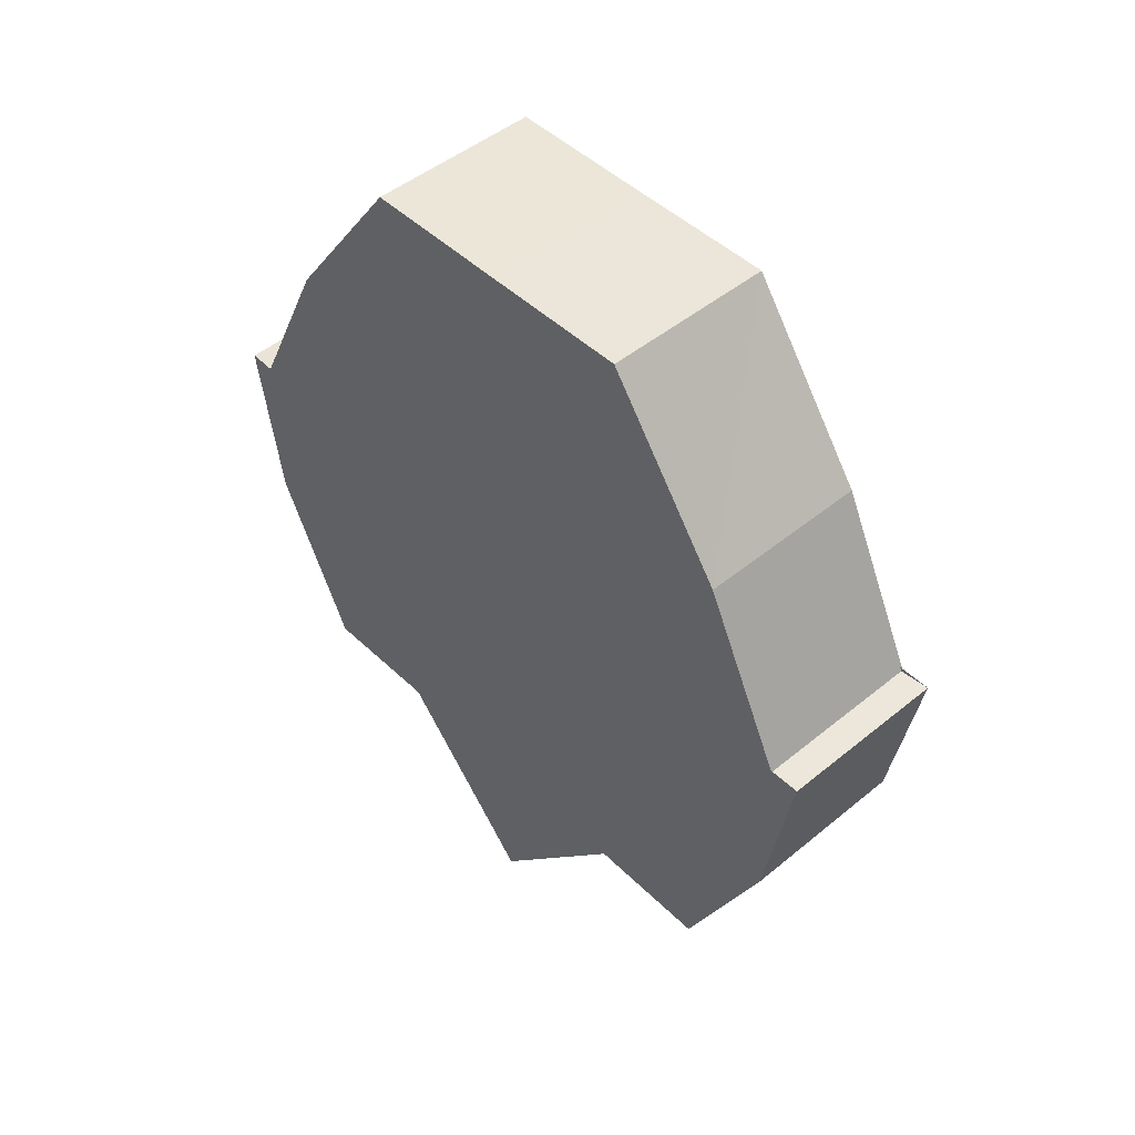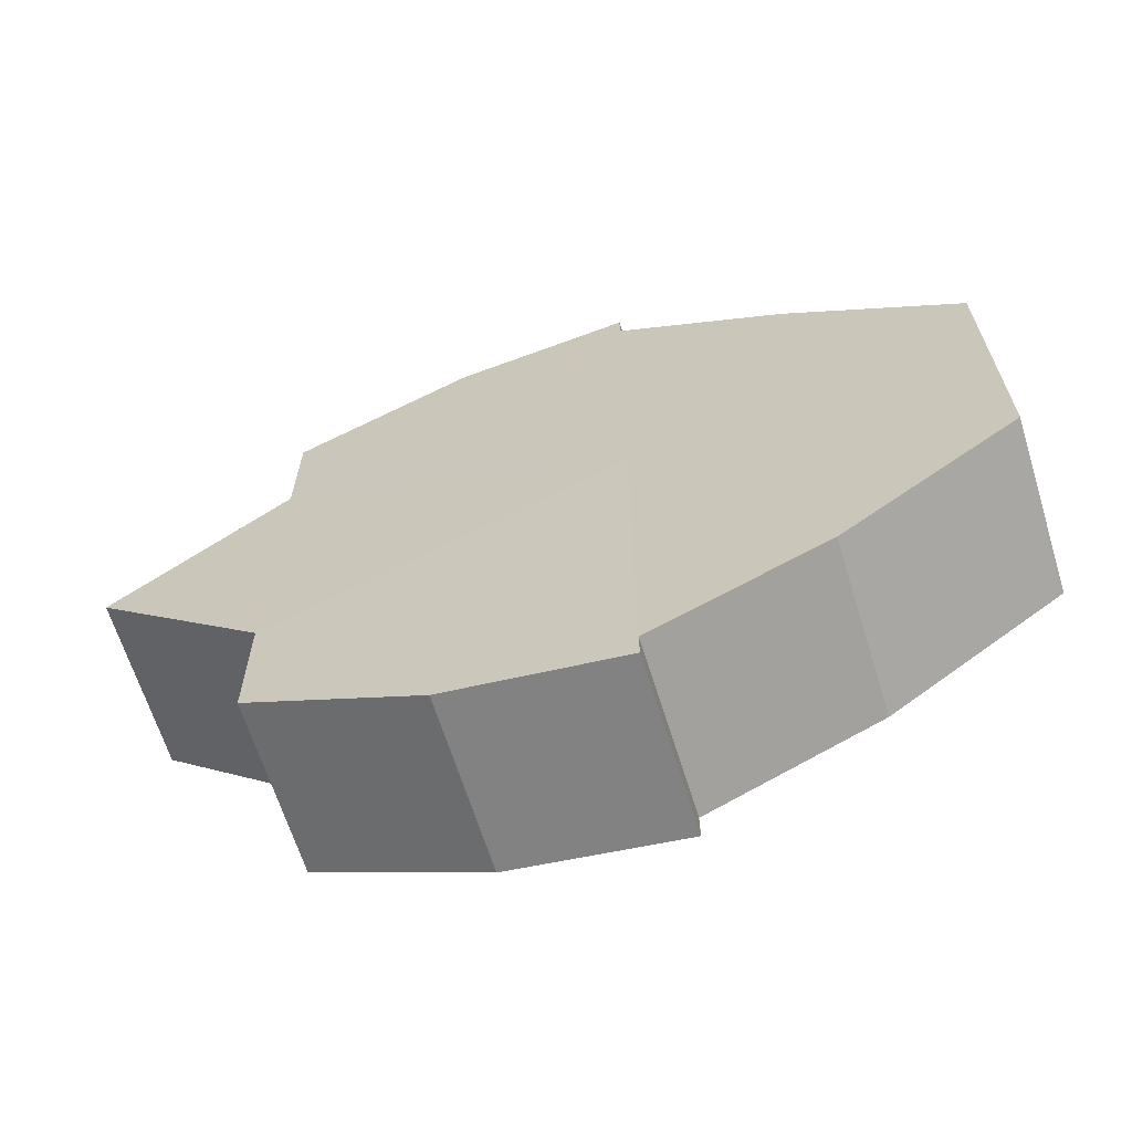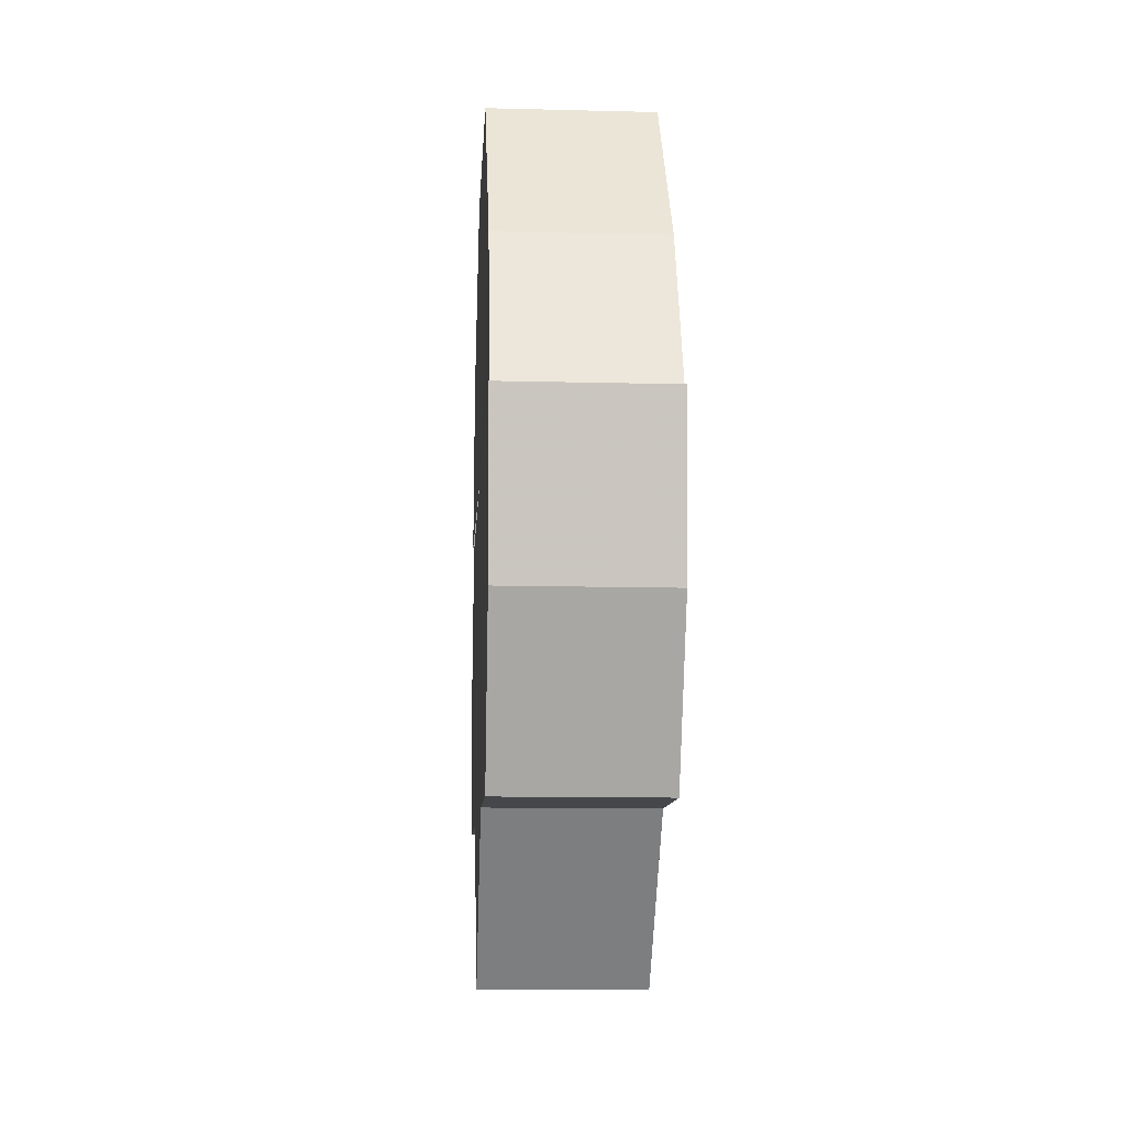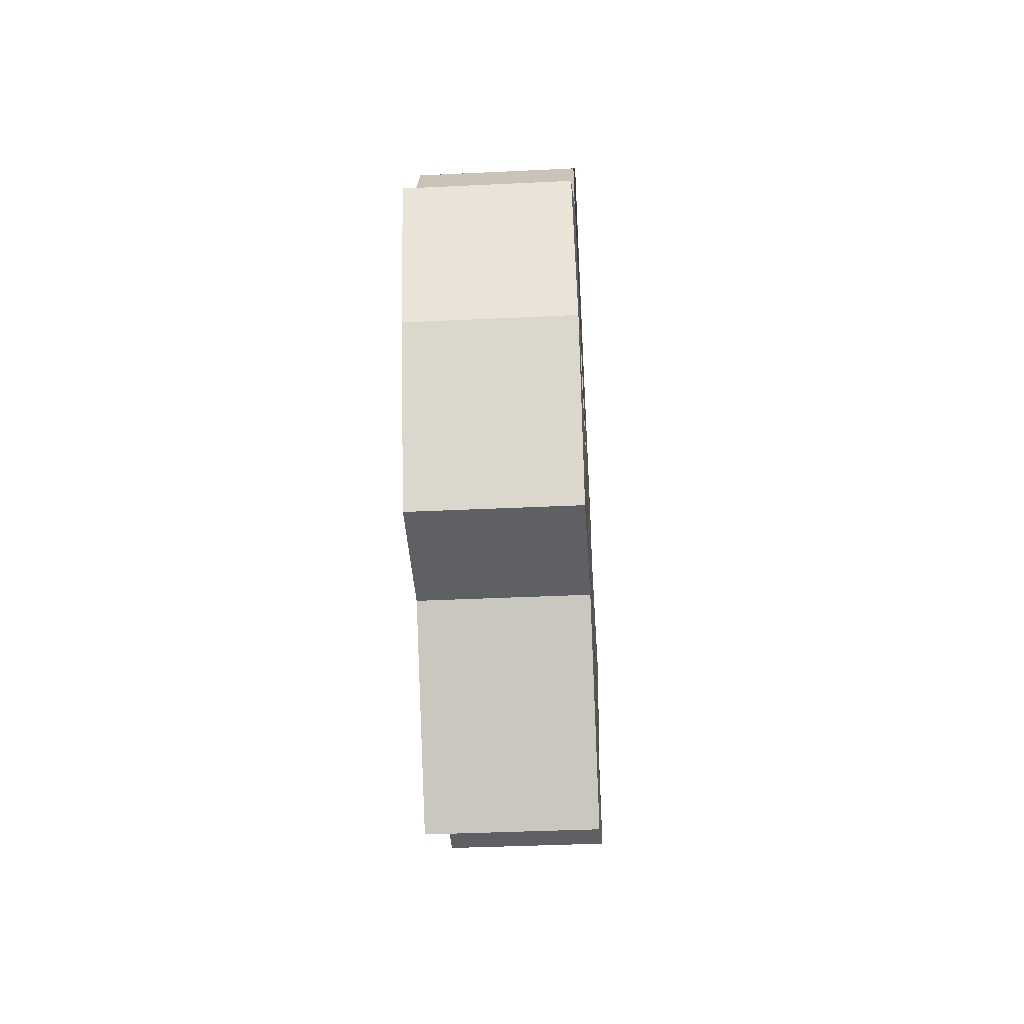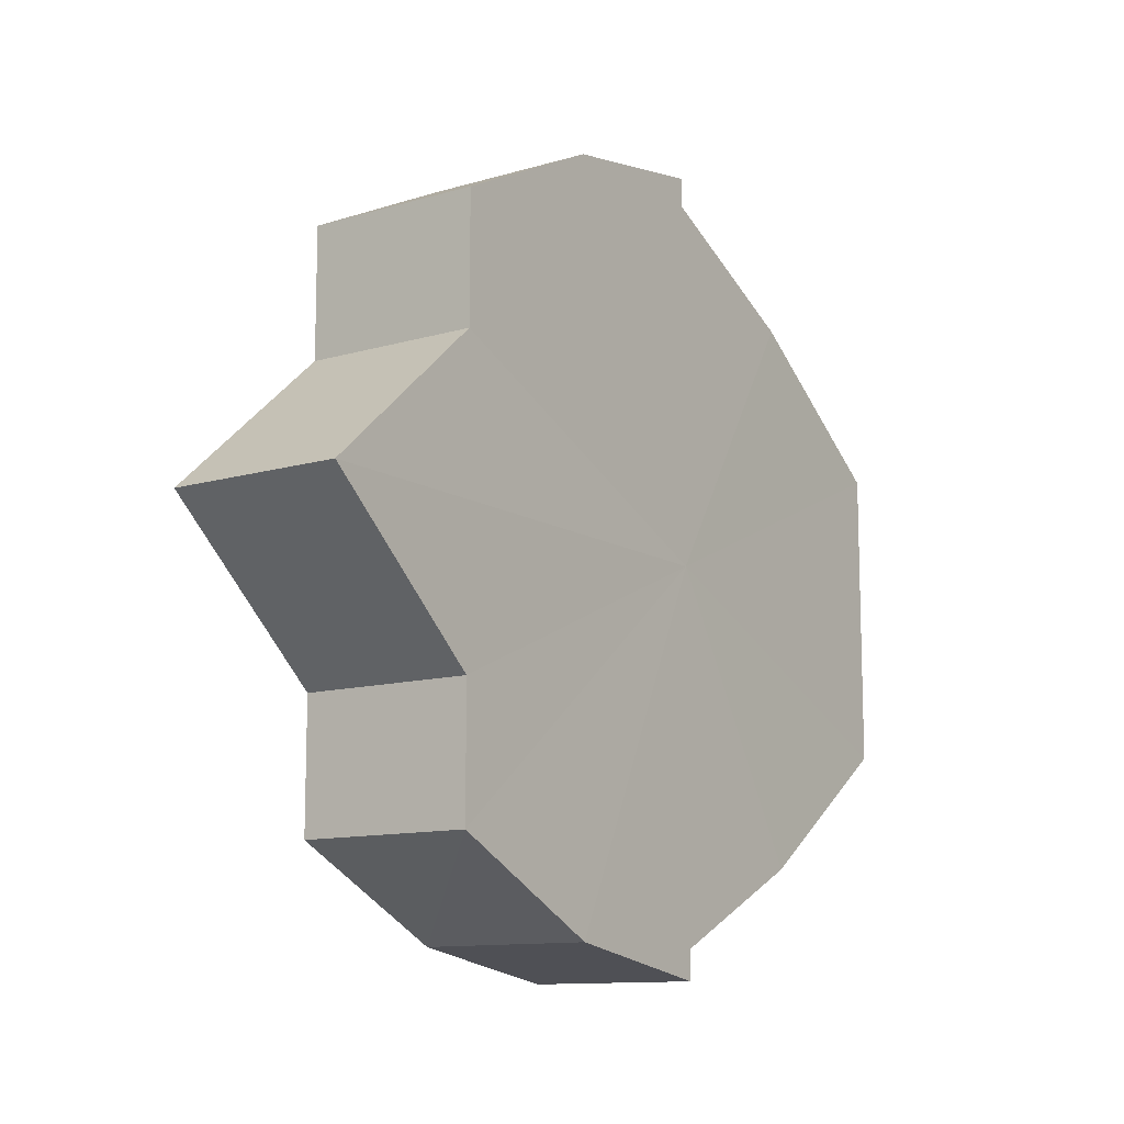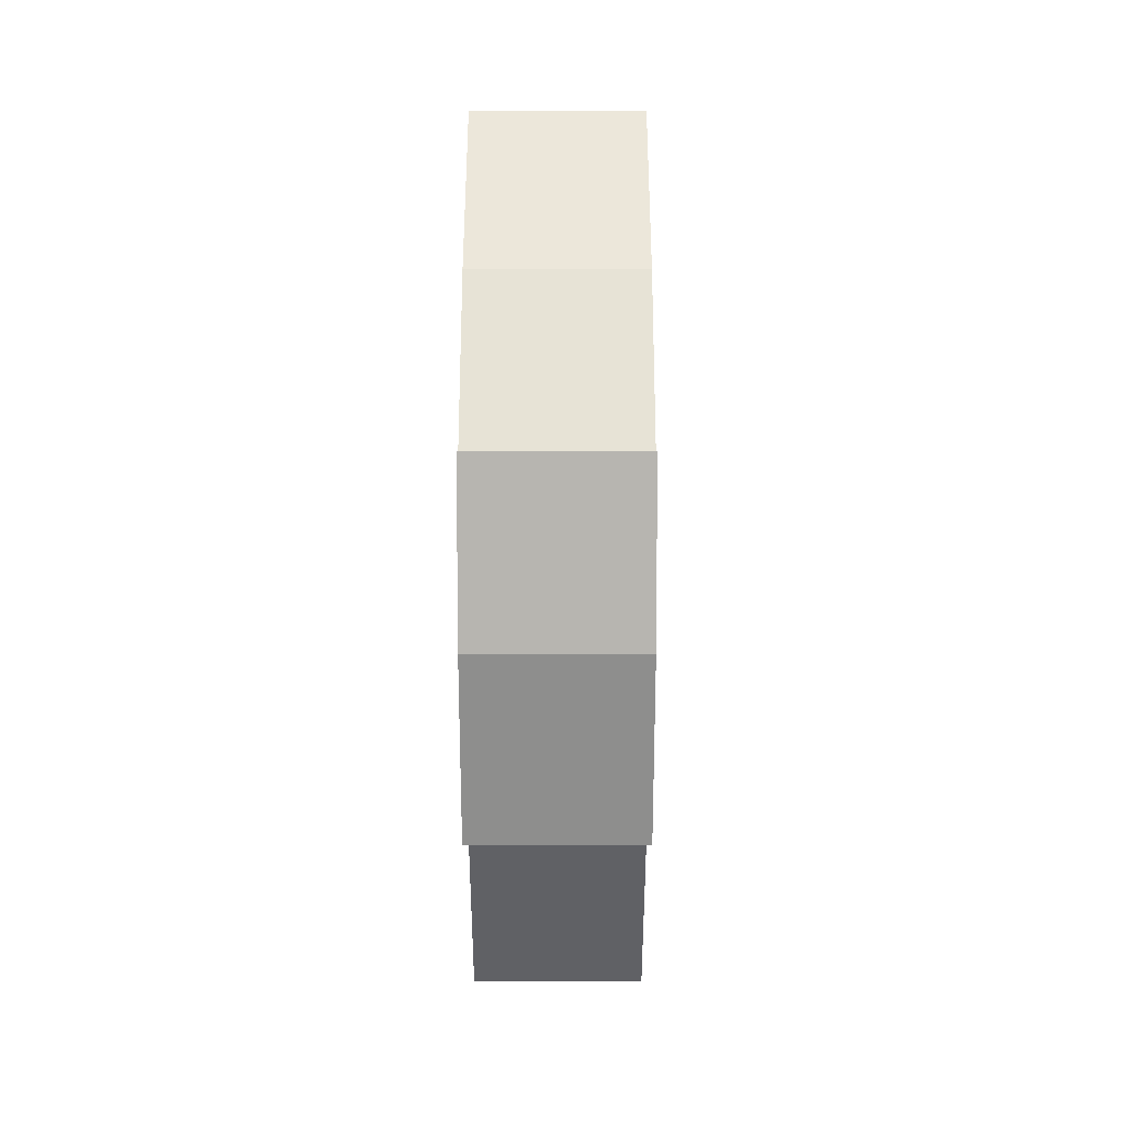
<metadata>
{"format":"obj","ext":"obj","renderer":"f3d","projection":"perspective","resolution":1024,"background":"white","views":[{"elev":47.5,"azim":137.0,"up":"+Y"},{"elev":-65.0,"azim":107.2,"up":"+Z"},{"elev":-10.4,"azim":176.7,"up":"+Y"},{"elev":-43.7,"azim":-176.4,"up":"+Y"},{"elev":-11.7,"azim":35.2,"up":"+Z"},{"elev":-0.9,"azim":0.1,"up":"+Y"}]}
</metadata>
<code>
o 18120
v 2172 1876 12.29
v 2172 1876 12.3
v 2172 1876 12.29
v 2172 1876 12.29
v 2172 1876 12.3
v 2172 1876 12.3
v 2172 1876 12.3
v 2172 1876 12.31
v 2172 1876 12.3
v 2172 1876 12.32
v 2172 1876 12.31
v 2172 1876 12.33
v 2172 1876 12.32
v 2172 1876 12.33
v 2172 1876 12.33
v 2172 1876 12.34
v 2172 1876 12.33
v 2172 1876 12.3
v 2172 1876 12.3
v 2172 1876 12.3
v 2172 1876 12.31
v 2172 1876 12.31
v 2172 1876 12.32
v 2172 1876 12.32
v 2172 1876 12.33
v 2172 1876 12.33
v 2172 1876 12.33
v 2172 1876 12.33
v 2172 1876 12.34
v 2172 1876 12.34
v 2172 1876 12.34
v 2172 1876 12.34
v 2172 1876 12.34
v 2172 1876 12.34
v 2172 1876 12.32
v 2172 1876 12.34
v 2172 1876 12.33
v 2172 1876 12.33
v 2172 1876 12.32
v 2172 1876 12.33
v 2172 1876 12.32
v 2172 1876 12.31
v 2172 1876 12.33
v 2172 1876 12.33
v 2172 1876 12.3
v 2172 1876 12.34
v 2172 1876 12.33
v 2172 1876 12.3
v 2172 1876 12.34
v 2172 1876 12.34
v 2172 1876 12.29
v 2172 1876 12.34
v 2172 1876 12.34
v 2172 1876 12.3
v 2172 1876 12.29
v 2172 1876 12.33
v 2172 1876 12.34
v 2172 1876 12.3
v 2172 1876 12.3
v 2172 1876 12.33
v 2172 1876 12.33
v 2172 1876 12.32
v 2172 1876 12.33
v 2172 1876 12.31
v 2172 1876 12.3
v 2172 1876 12.32
v 2172 1876 12.31
v 2172 1876 12.32
v 2172 1876 12.31
v 2172 1876 12.3
v 2172 1876 12.31
v 2172 1876 12.3
v 2172 1876 12.3
v 2172 1876 12.29
v 2172 1876 12.3
v 2172 1876 12.3
v 2172 1876 12.3
v 2172 1876 12.31
v 2172 1876 12.32
v 2172 1876 12.33
v 2172 1876 12.33
v 2172 1876 12.34
v 2172 1876 12.32
v 2172 1876 12.3
v 2172 1876 12.3
v 2172 1876 12.31
v 2172 1876 12.32
v 2172 1876 12.33
v 2172 1876 12.33
v 2172 1876 12.34
v 2172 1876 12.3
v 2172 1876 12.29
v 2172 1876 12.3
v 2172 1876 12.31
v 2172 1876 12.32
v 2172 1876 12.33
v 2172 1876 12.33
v 2172 1876 12.34
f 1 2 3
f 4 2 5
f 6 7 5
f 7 8 9
f 8 10 11
f 10 12 13
f 12 14 15
f 14 16 17
f 18 19 20
f 20 21 22
f 22 23 24
f 24 25 26
f 26 27 28
f 28 29 30
f 29 31 32
f 32 33 34
f 35 36 33
f 35 37 36
f 35 38 37
f 35 39 38
f 40 39 41
f 35 42 39
f 43 44 40
f 35 45 42
f 46 47 43
f 35 48 45
f 49 50 46
f 35 51 48
f 52 53 49
f 54 51 55
f 53 56 57
f 58 59 54
f 56 60 61
f 60 62 63
f 64 65 58
f 66 67 64
f 68 69 66
f 69 70 71
f 70 72 73
f 72 74 75
f 35 76 77
f 35 78 76
f 35 79 78
f 35 80 79
f 35 81 80
f 35 82 81
f 83 84 85
f 83 85 86
f 83 86 87
f 83 87 88
f 83 88 89
f 83 89 90
f 83 91 92
f 83 93 91
f 83 94 93
f 83 95 94
f 83 96 95
f 83 97 96
f 83 98 97
f 83 34 98

</code>
